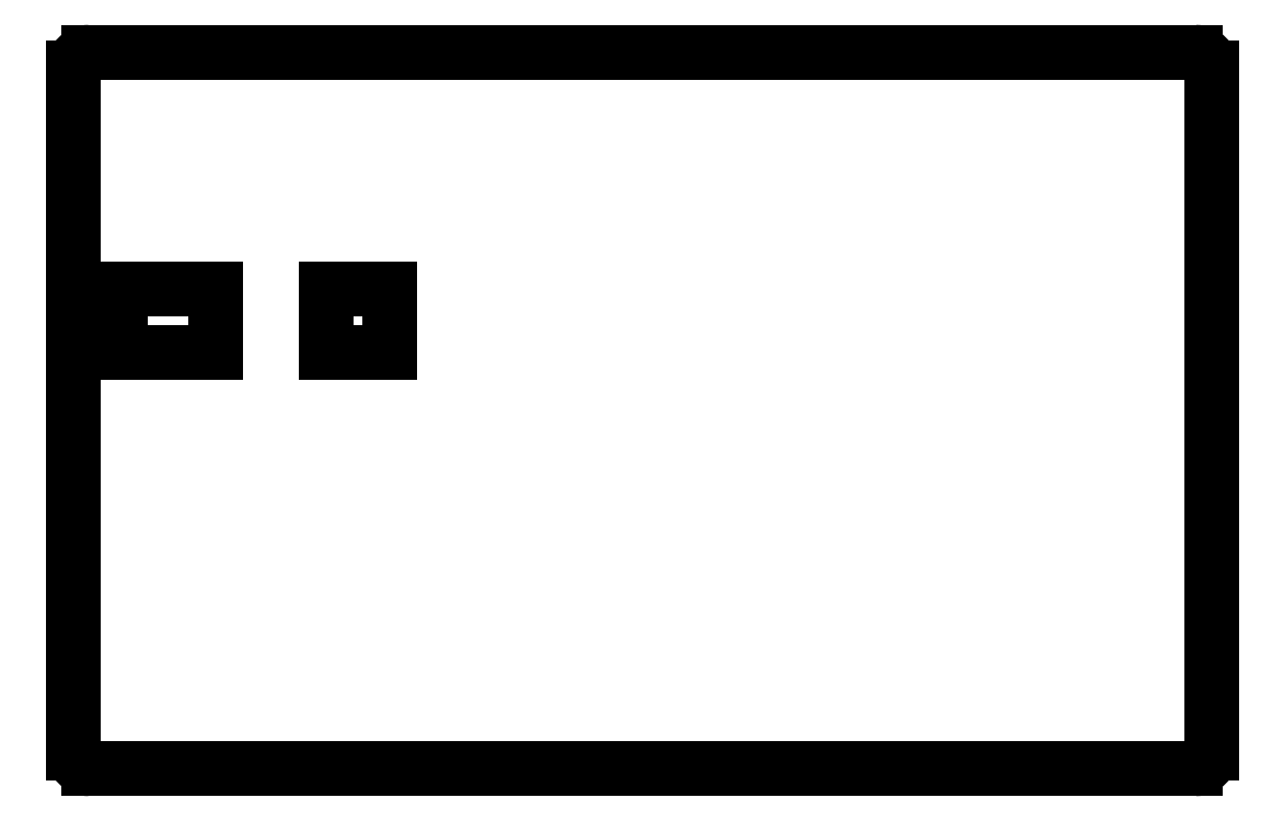
<metadata>
{"format":"dxf","ext":"dxf","renderer":"ezdxf+matplotlib","layout":"modelspace","background":"white","min_lineweight":24,"dpi":150}
</metadata>
<code>
0
SECTION
2
ENTITIES
0
LINE
8
0
10
-7.5
20
-8.5
11
97.5
21
-8.5
0
LINE
8
0
10
-9
20
-7
11
-9
21
58
0
LINE
8
0
10
-7.5
20
59.5
11
97.5
21
59.5
0
LINE
8
0
10
99
20
-7
11
99
21
58
0
ARC
8
0
10
97.5
20
-7
40
1.5
50
270
51
0
0
ARC
8
0
10
97.5
20
58
40
1.5
50
0
51
90
0
ARC
8
0
10
-7.5
20
58
40
1.5
50
90
51
180
0
ARC
8
0
10
-7.5
20
-7
40
1.5
50
180
51
270
0
LINE
8
0
10
-4.5
20
31
11
4.5
21
31
0
LINE
8
0
10
4.5
20
31
11
4.5
21
37
0
LINE
8
0
10
4.5
20
37
11
-4.5
21
37
0
LINE
8
0
10
-4.5
20
37
11
-4.5
21
31
0
LINE
8
0
10
15
20
31
11
21
21
31
0
LINE
8
0
10
21
20
31
11
21
21
37
0
LINE
8
0
10
21
20
37
11
15
21
37
0
LINE
8
0
10
15
20
37
11
15
21
31
0
ENDSEC
0
EOF

</code>
